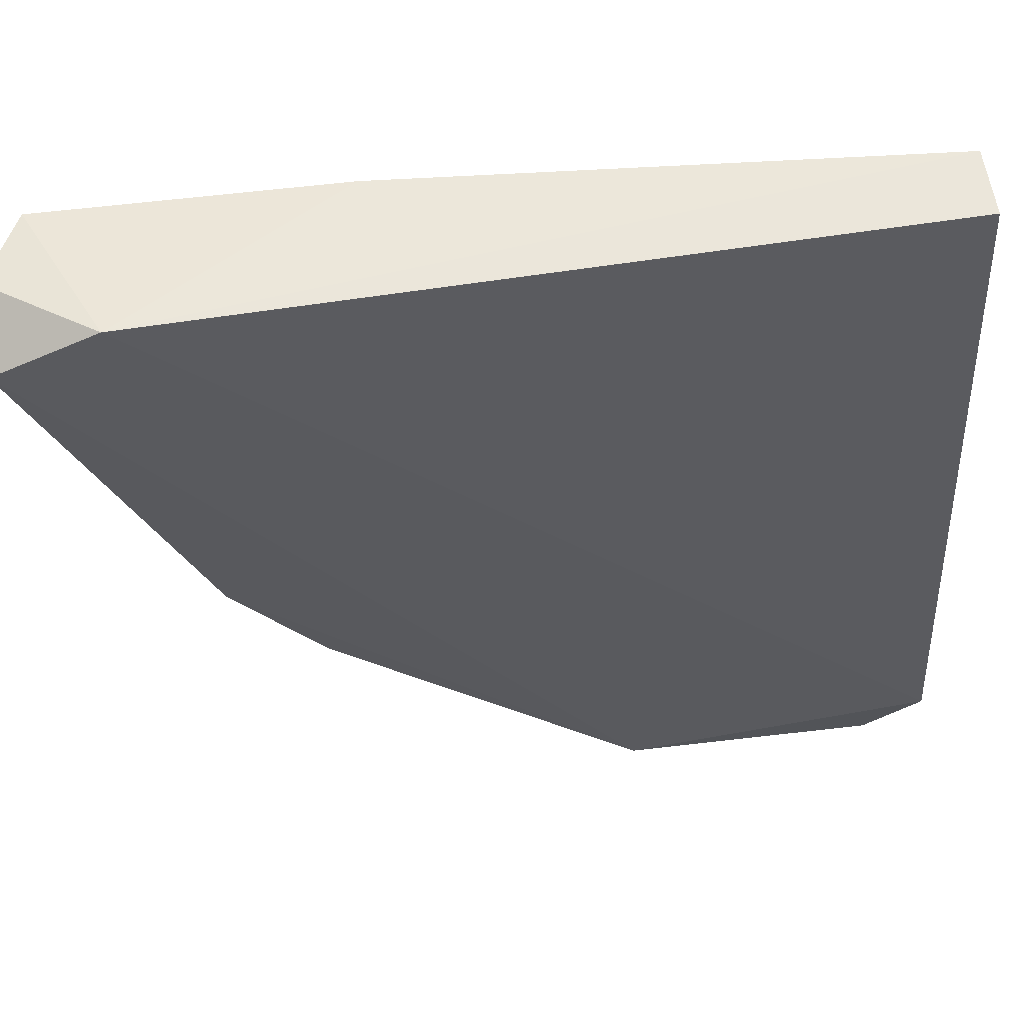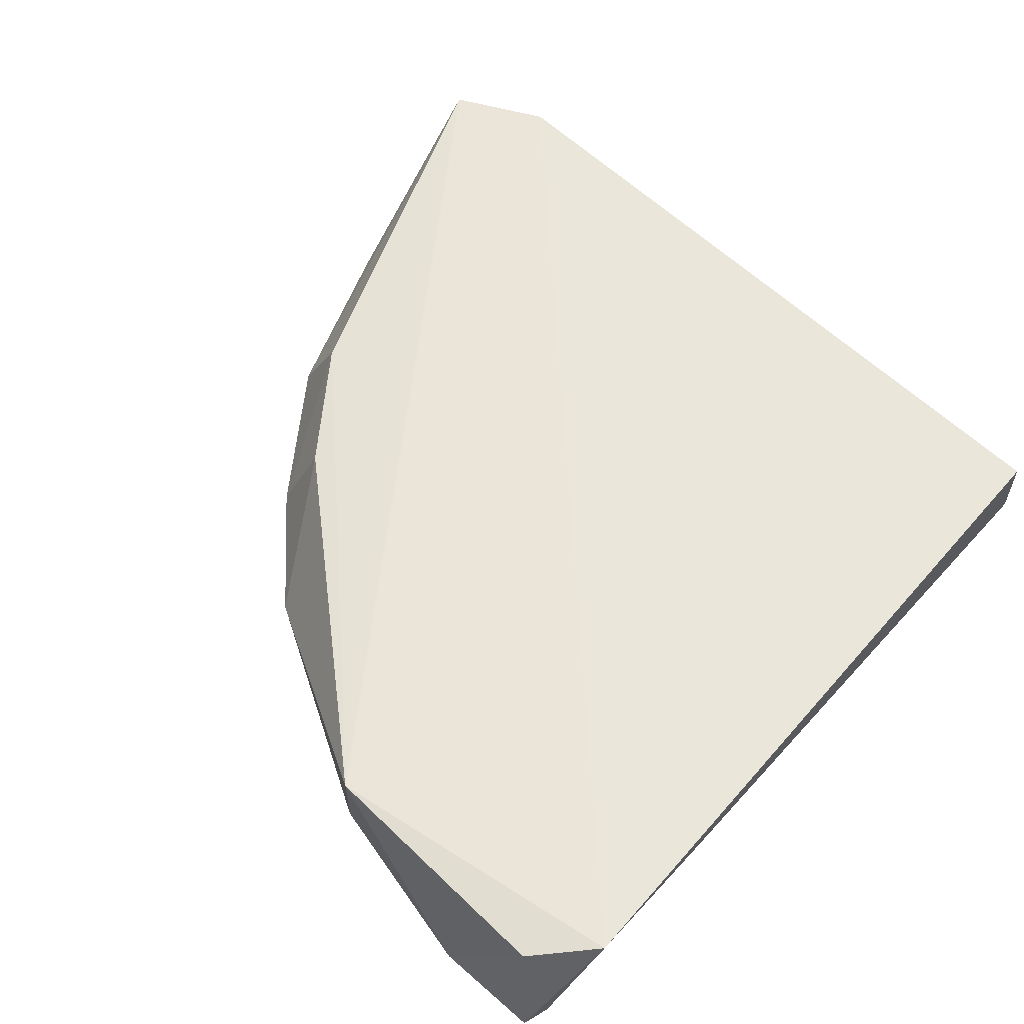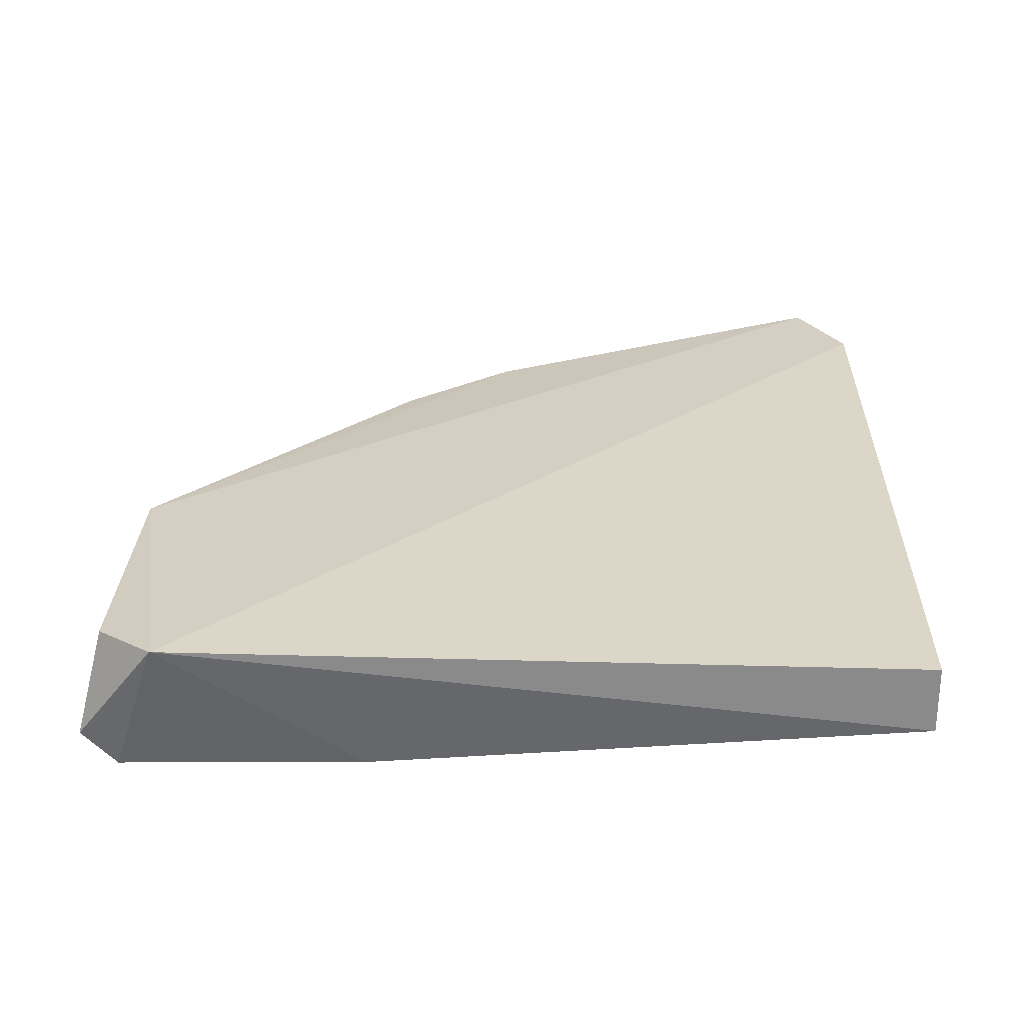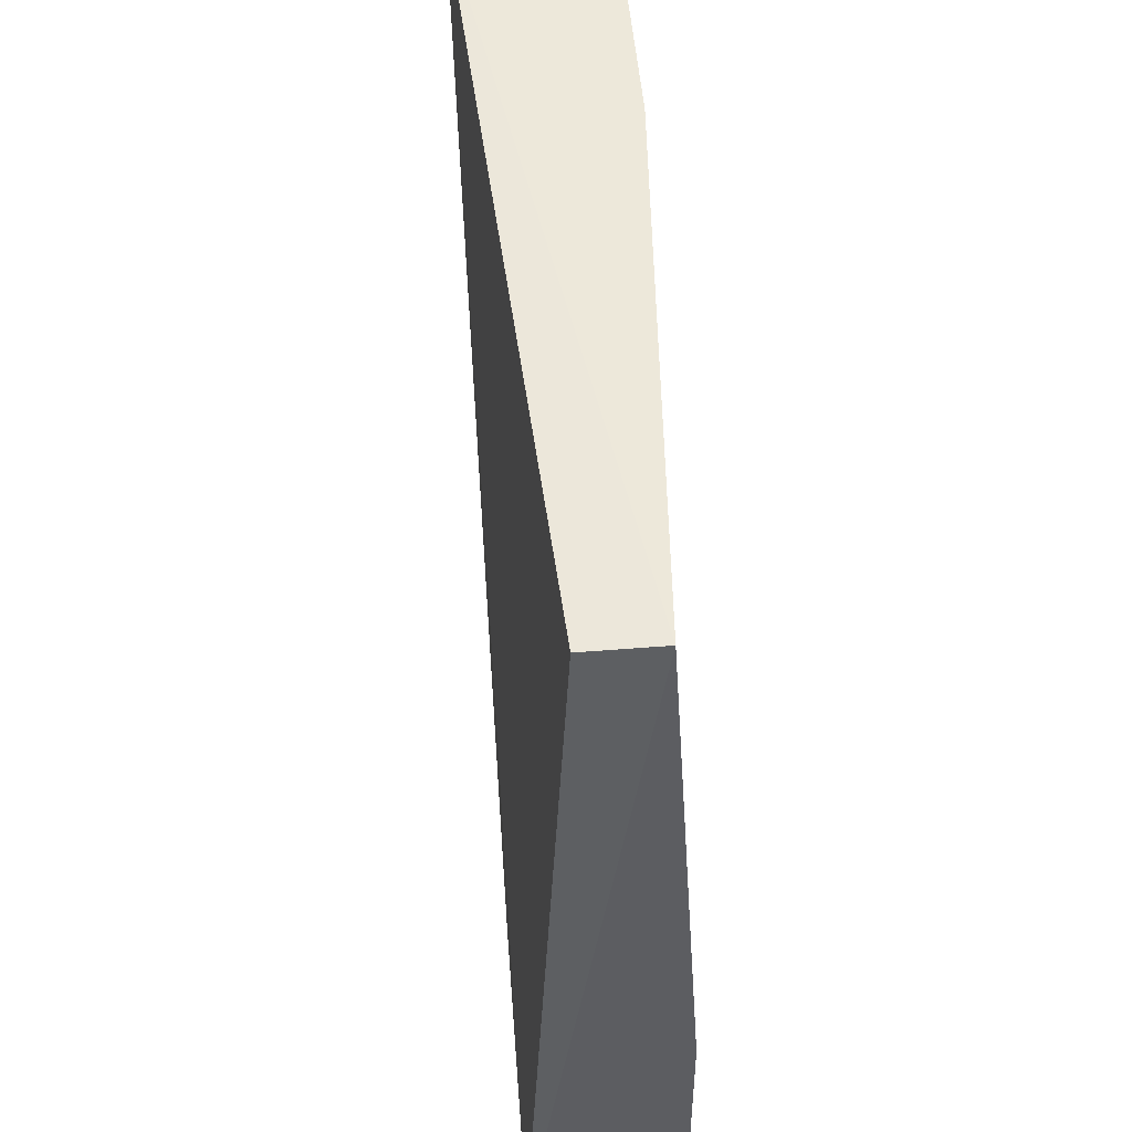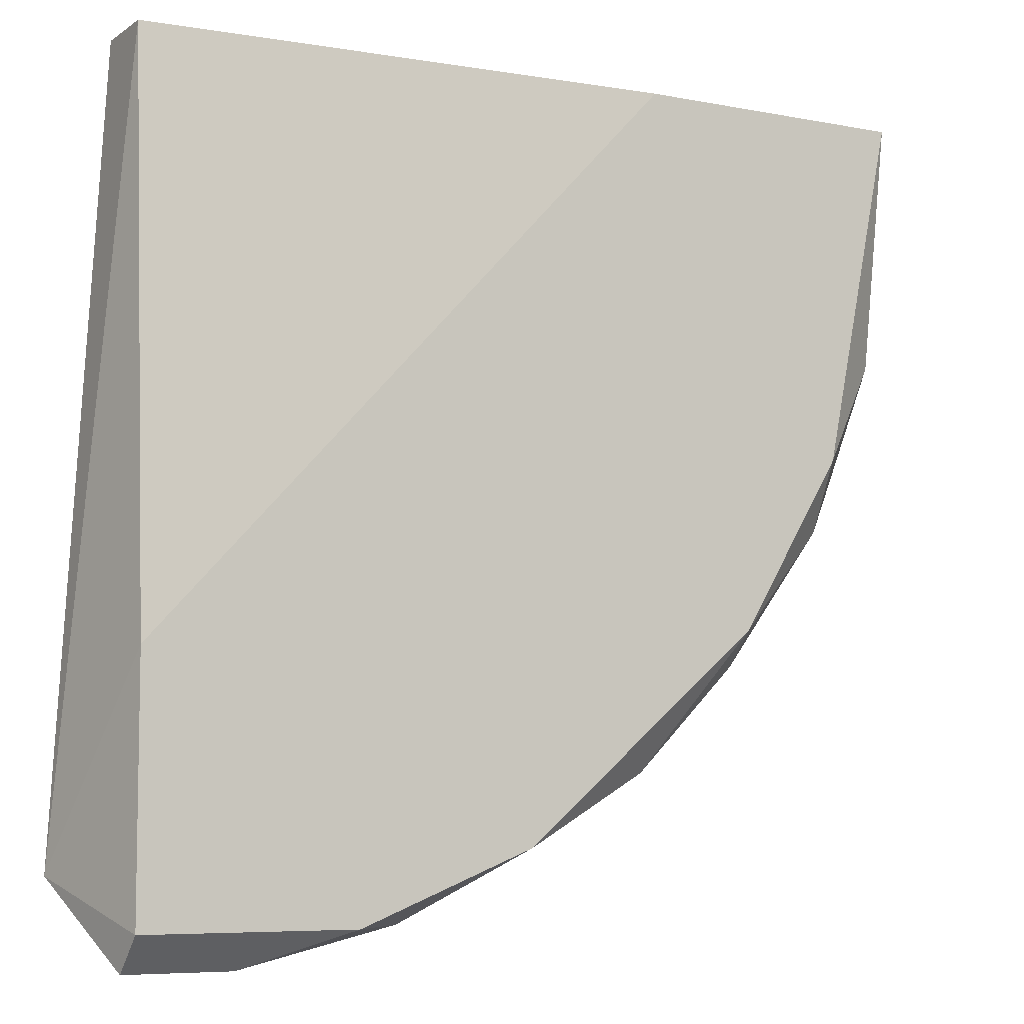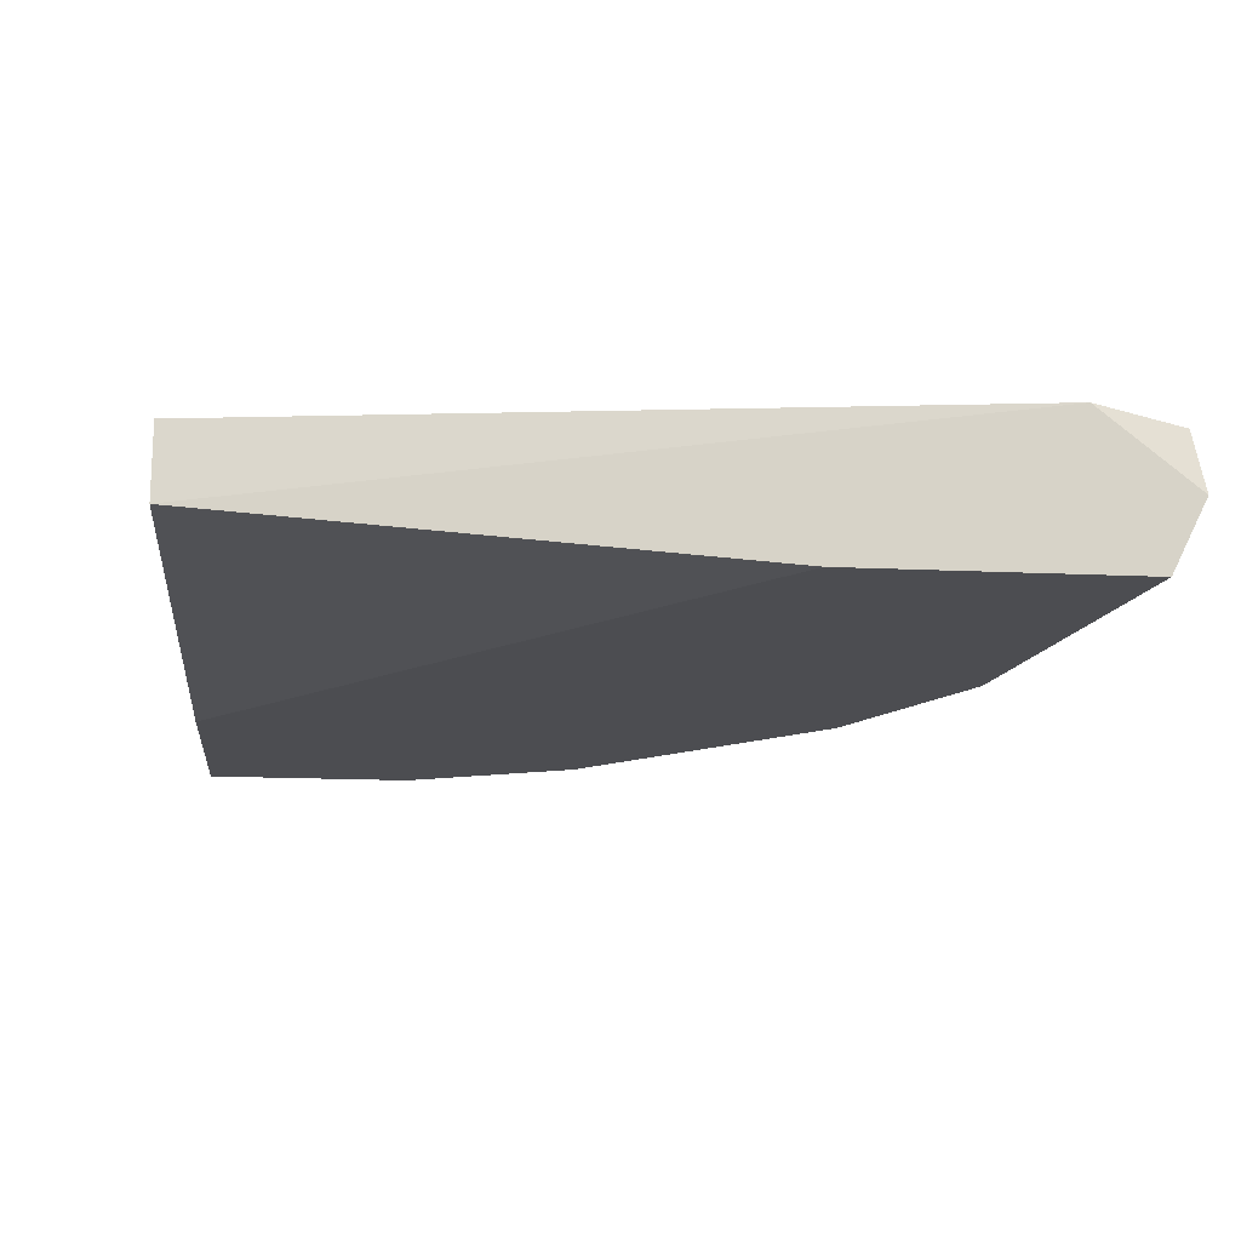
<metadata>
{"format":"obj","ext":"obj","renderer":"f3d","projection":"perspective","resolution":1024,"background":"white","views":[{"elev":56.2,"azim":172.5,"up":"+Z"},{"elev":58.1,"azim":-137.7,"up":"+Y"},{"elev":26.8,"azim":-90.2,"up":"+Y"},{"elev":51.3,"azim":-95.0,"up":"+Z"},{"elev":-7.0,"azim":-29.4,"up":"+Z"},{"elev":-16.2,"azim":-5.5,"up":"+Y"}]}
</metadata>
<code>
v 0.1446 -0.2948 -0.1061
v -0.07229 -0.2845 -0.2507
v -0.06521 -0.2547 -0.2436
v -0.07229 -0.2845 -0.002815
v 0.1756 -0.2535 -0.01315
v -0.07229 -0.2638 -0.002815
v 0.1652 -0.2948 -0.002815
v 0.01034 -0.2535 -0.2403
v -0.01033 -0.2948 -0.2403
v -0.08159 -0.2519 -0.2267
v -0.07229 -0.2948 -0.168
v 0.1136 -0.2845 -0.168
v 0.147 -0.253 0.000456
v 0.1298 -0.2568 -0.1267
v 0.08262 -0.2948 -0.002815
v 0.1652 -0.2845 -0.07512
v 0.04135 -0.2948 -0.2197
v -0.07229 -0.2948 -0.2403
v 0.08262 -0.2845 -0.199
v 0.1033 -0.2569 -0.1612
v 0.1446 -0.2845 -0.1267
v 0.1136 -0.2948 -0.1577
v 0.1756 -0.2742 -0.002815
v 0.01034 -0.2742 -0.2403
v -0.04131 -0.2845 -0.2507
f 24 9 25
f 1 7 9
f 3 2 10
f 4 6 10
f 8 3 10
f 5 8 10
f 9 7 11
f 4 10 11
f 6 4 13
f 5 10 13
f 10 6 13
f 8 5 14
f 4 11 15
f 11 7 15
f 13 4 15
f 7 13 15
f 7 1 16
f 1 9 17
f 2 9 18
f 10 2 18
f 9 11 18
f 11 10 18
f 8 14 20
f 14 12 20
f 19 8 20
f 12 19 20
f 14 5 21
f 12 14 21
f 16 1 21
f 5 16 21
f 1 17 22
f 19 12 22
f 17 19 22
f 21 1 22
f 12 21 22
f 13 7 23
f 5 13 23
f 7 16 23
f 16 5 23
f 17 9 24
f 8 19 24
f 19 17 24
f 2 3 25
f 3 8 25
f 9 2 25
f 8 24 25

</code>
